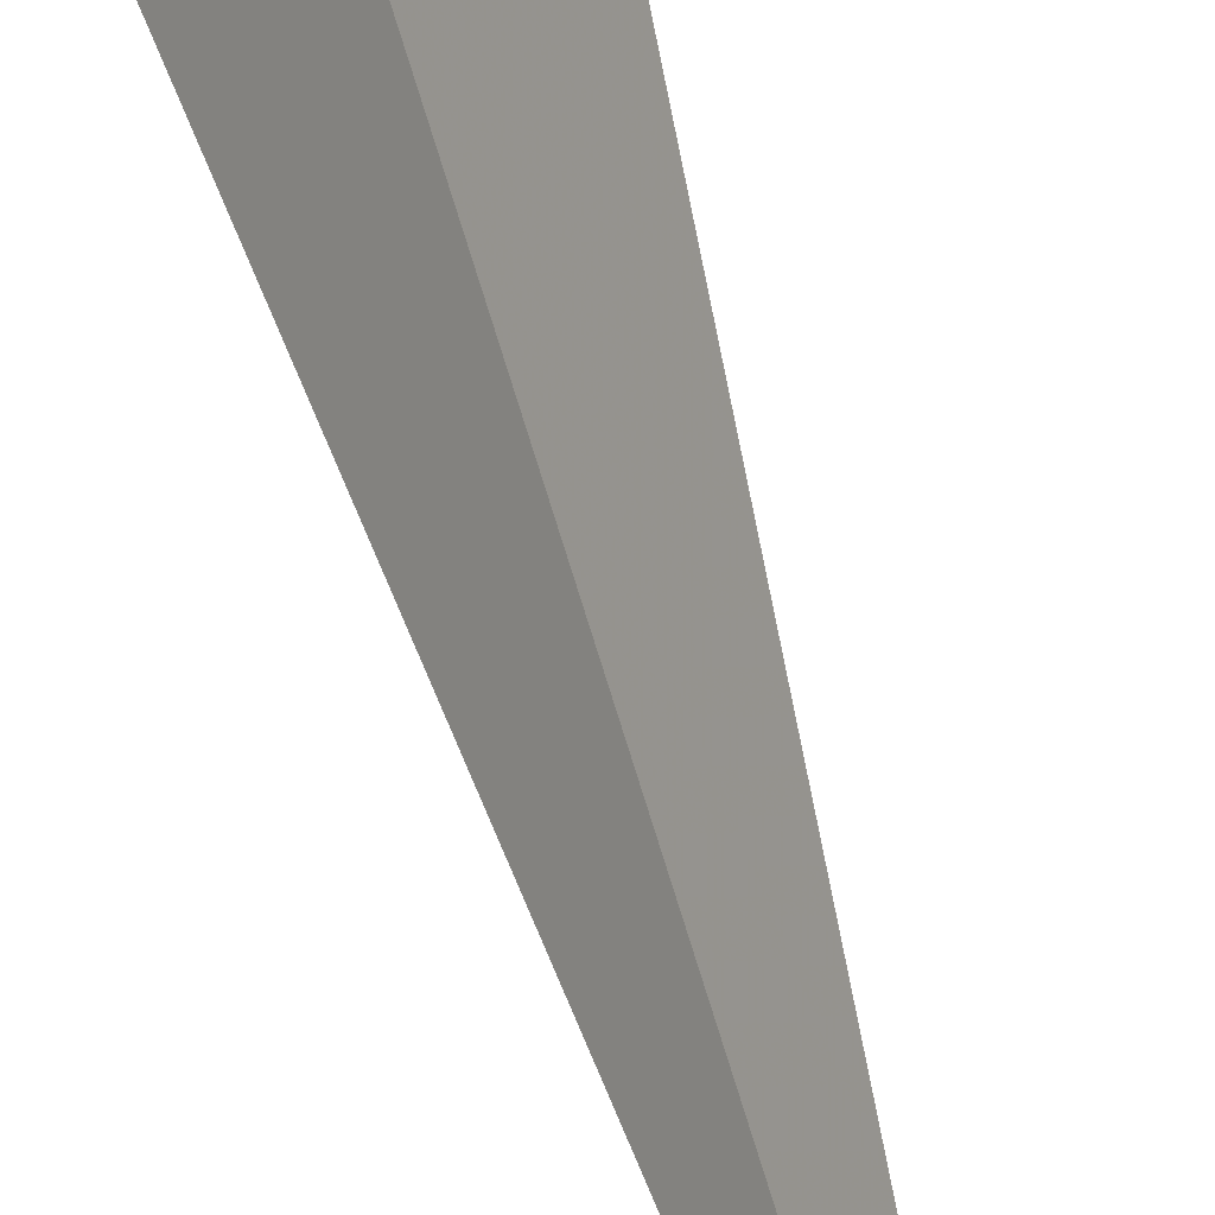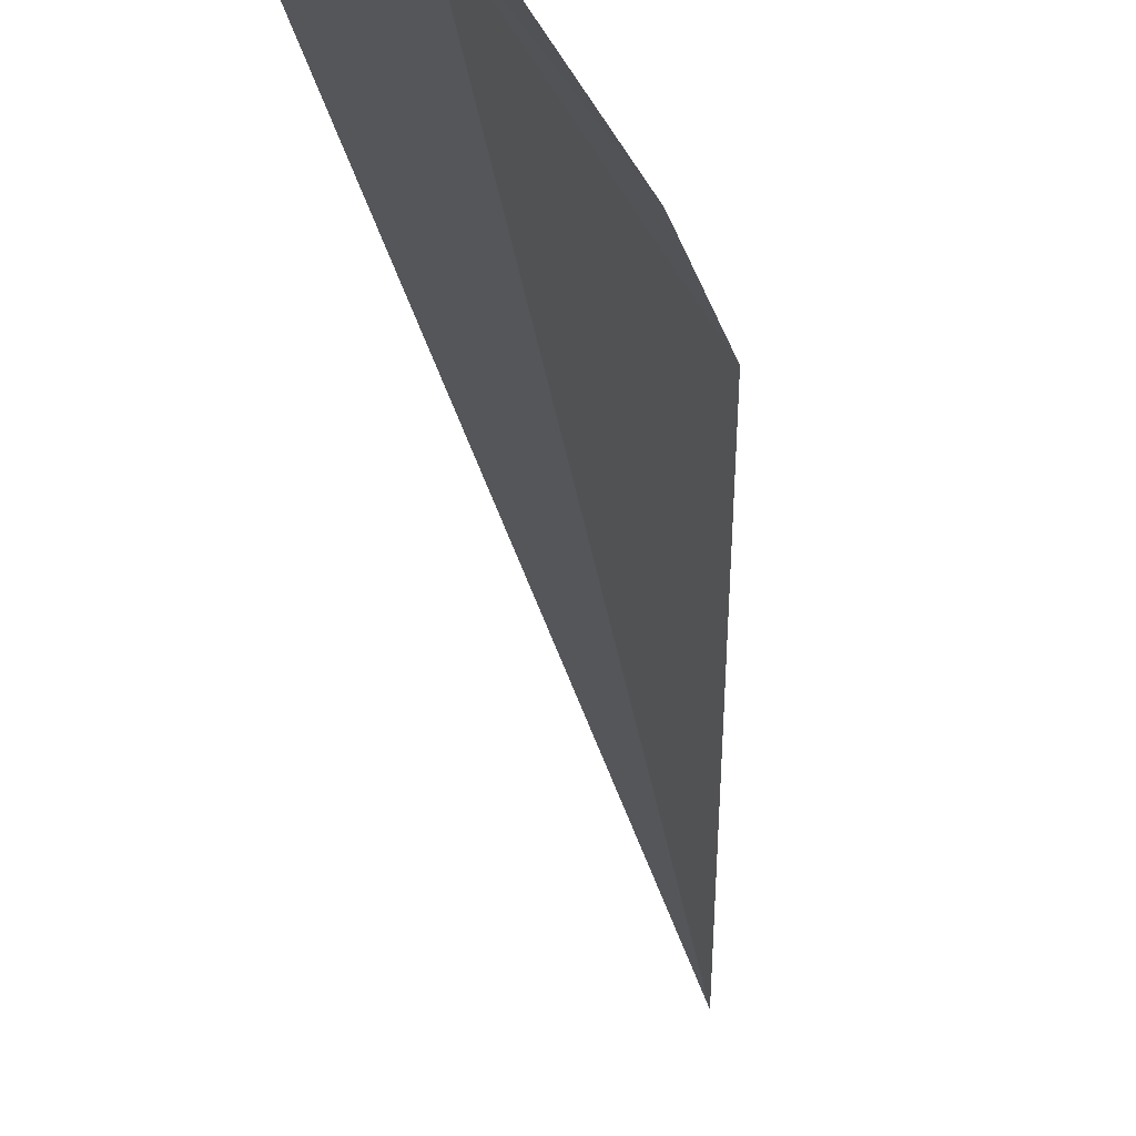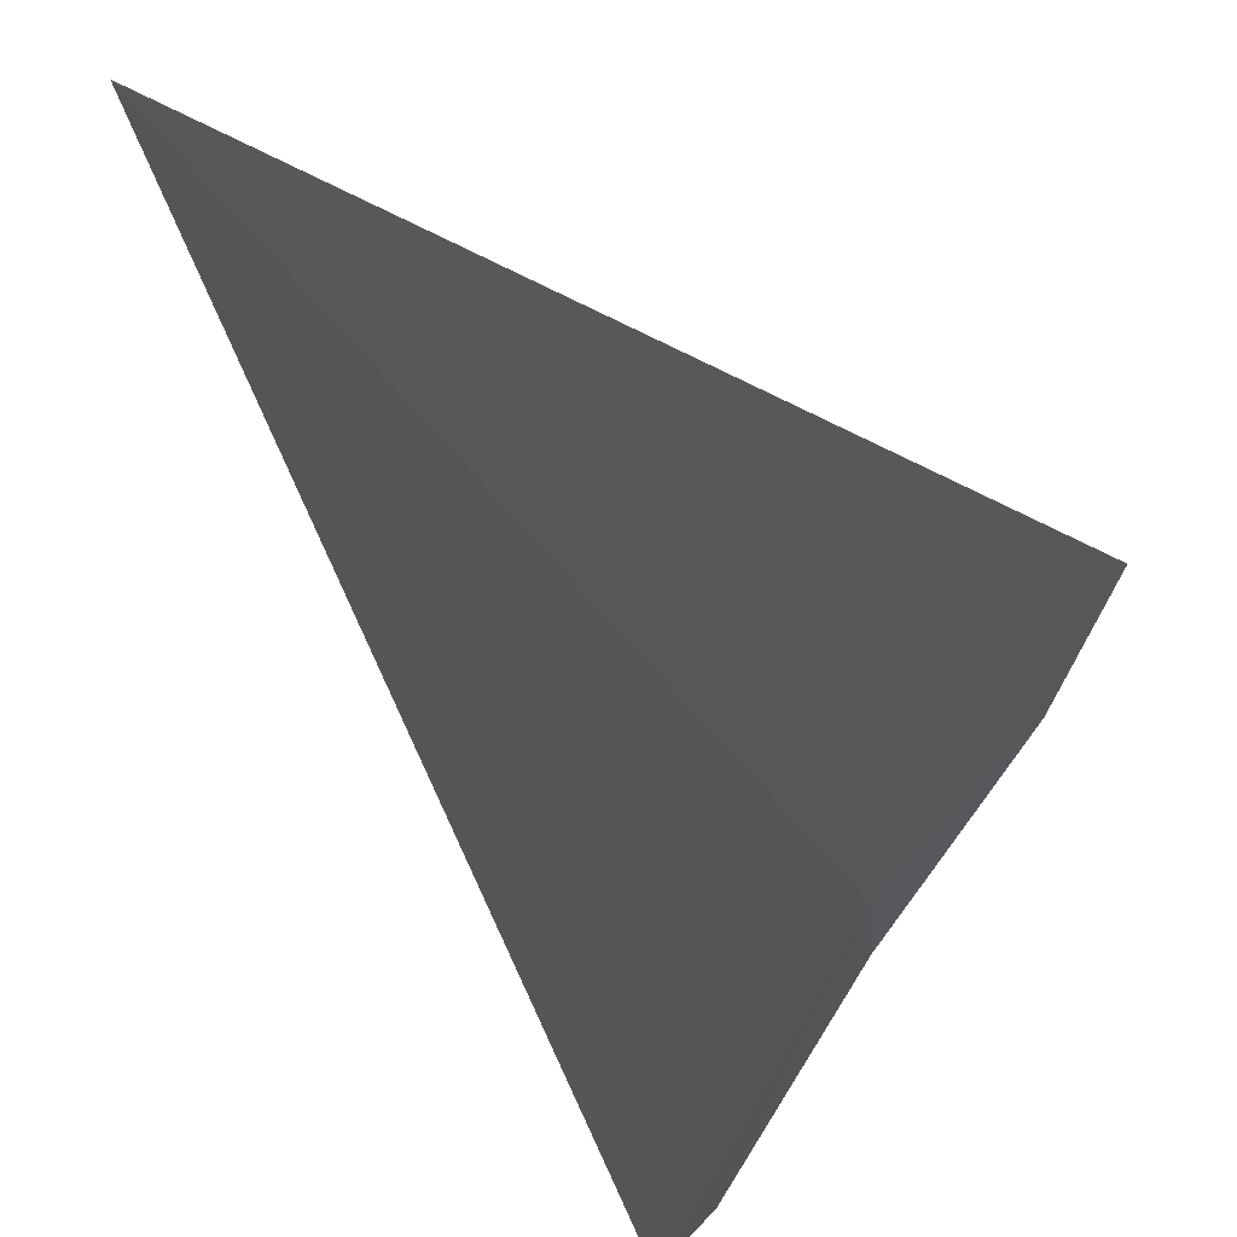
<metadata>
{"format":"obj","ext":"obj","renderer":"f3d","projection":"perspective","resolution":1024,"background":"white","views":[{"elev":64.0,"azim":-16.1,"up":"+Z"},{"elev":-20.5,"azim":-174.6,"up":"+Z"},{"elev":-13.4,"azim":12.0,"up":"+Z"}]}
</metadata>
<code>
v -21.61 17.5 20.34
v -21.24 17.5 20.82
v -21.61 13.61 20.34
v -21.93 17.5 19.82
v -21.39 17.67 20.64
v -21.64 17.65 20.3
v -21.87 17.63 19.93
f 1 2 5
f 1 5 6
f 1 6 7
f 1 7 4
f 1 3 2
f 1 4 3

</code>
